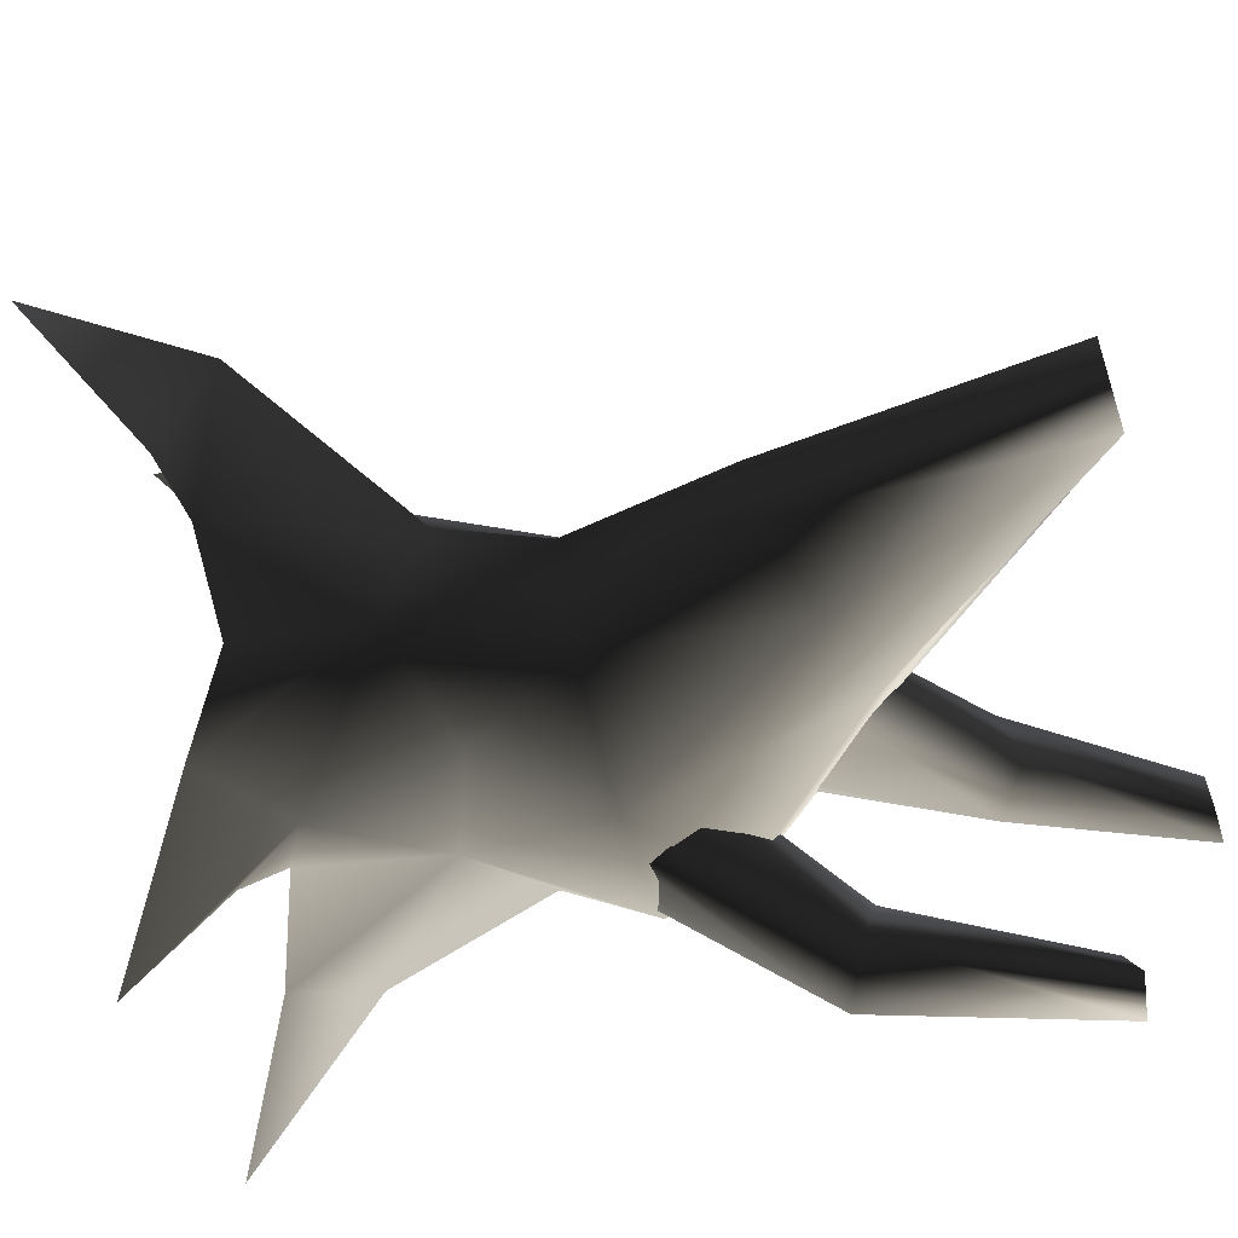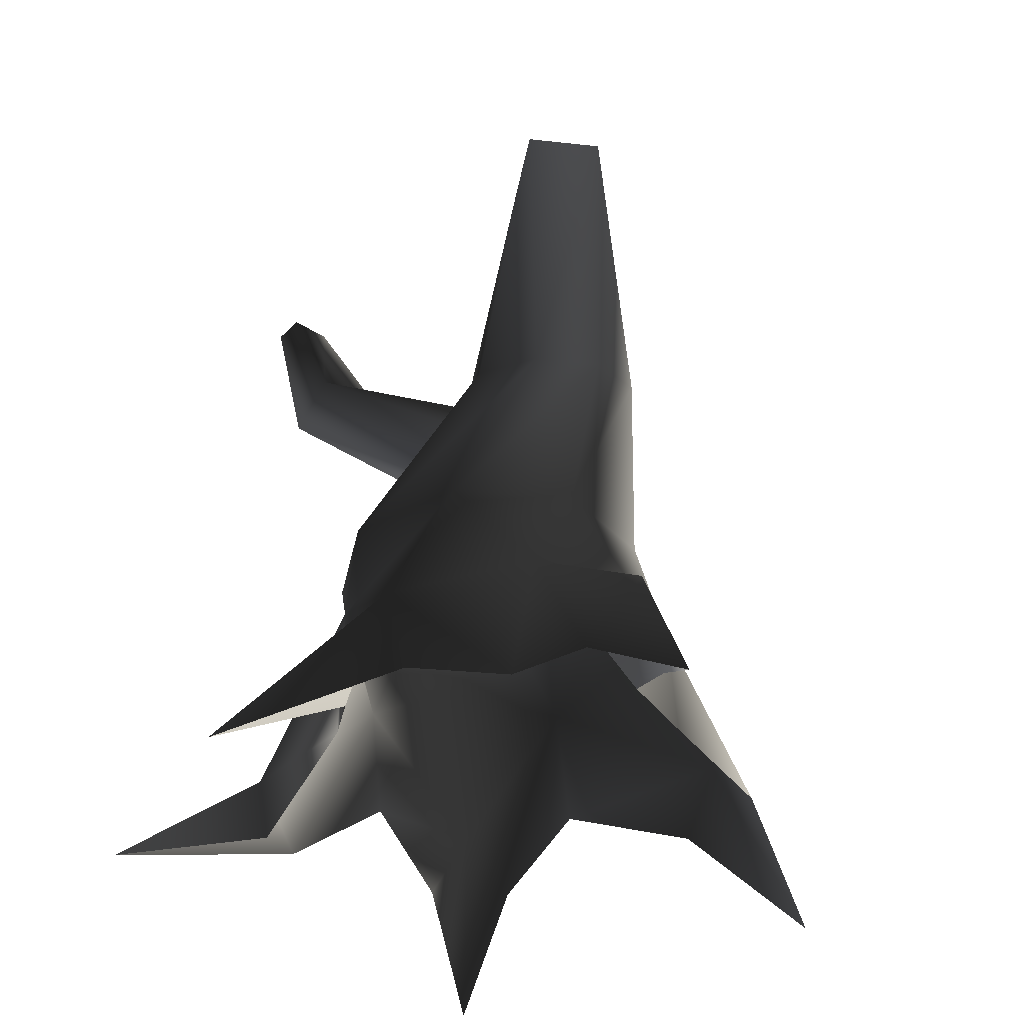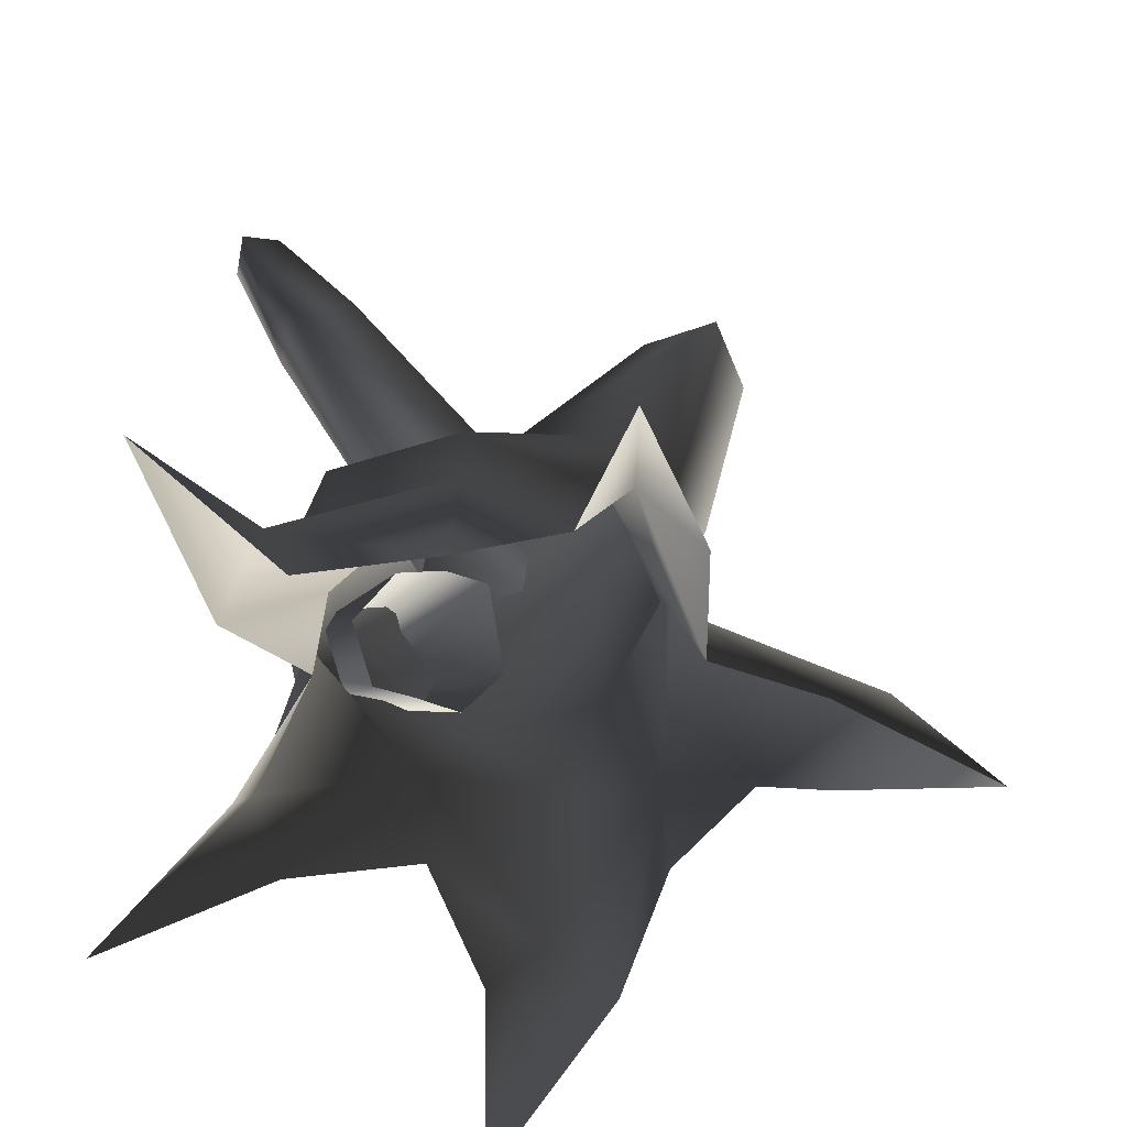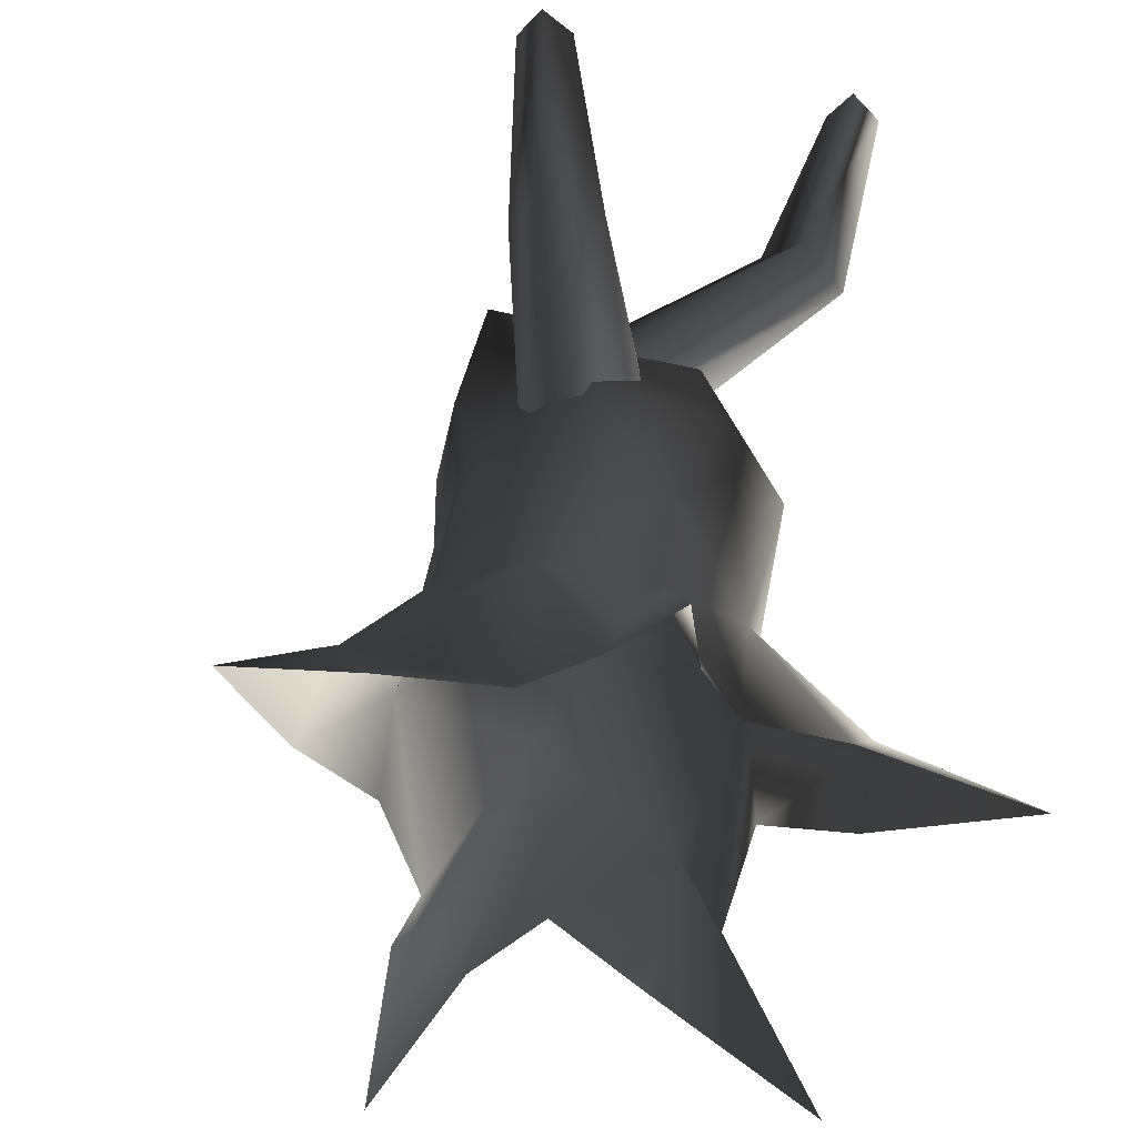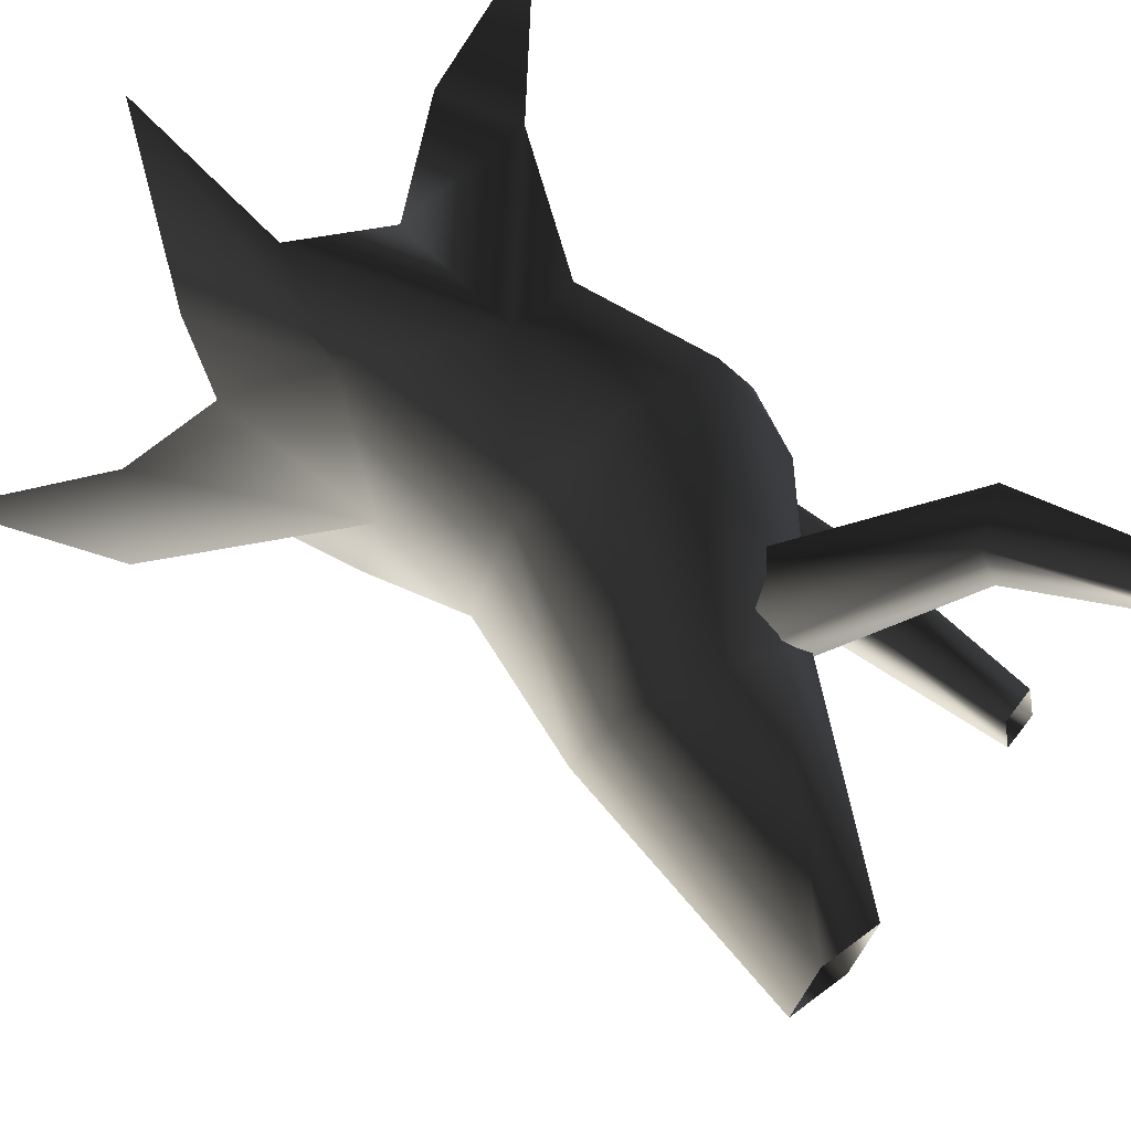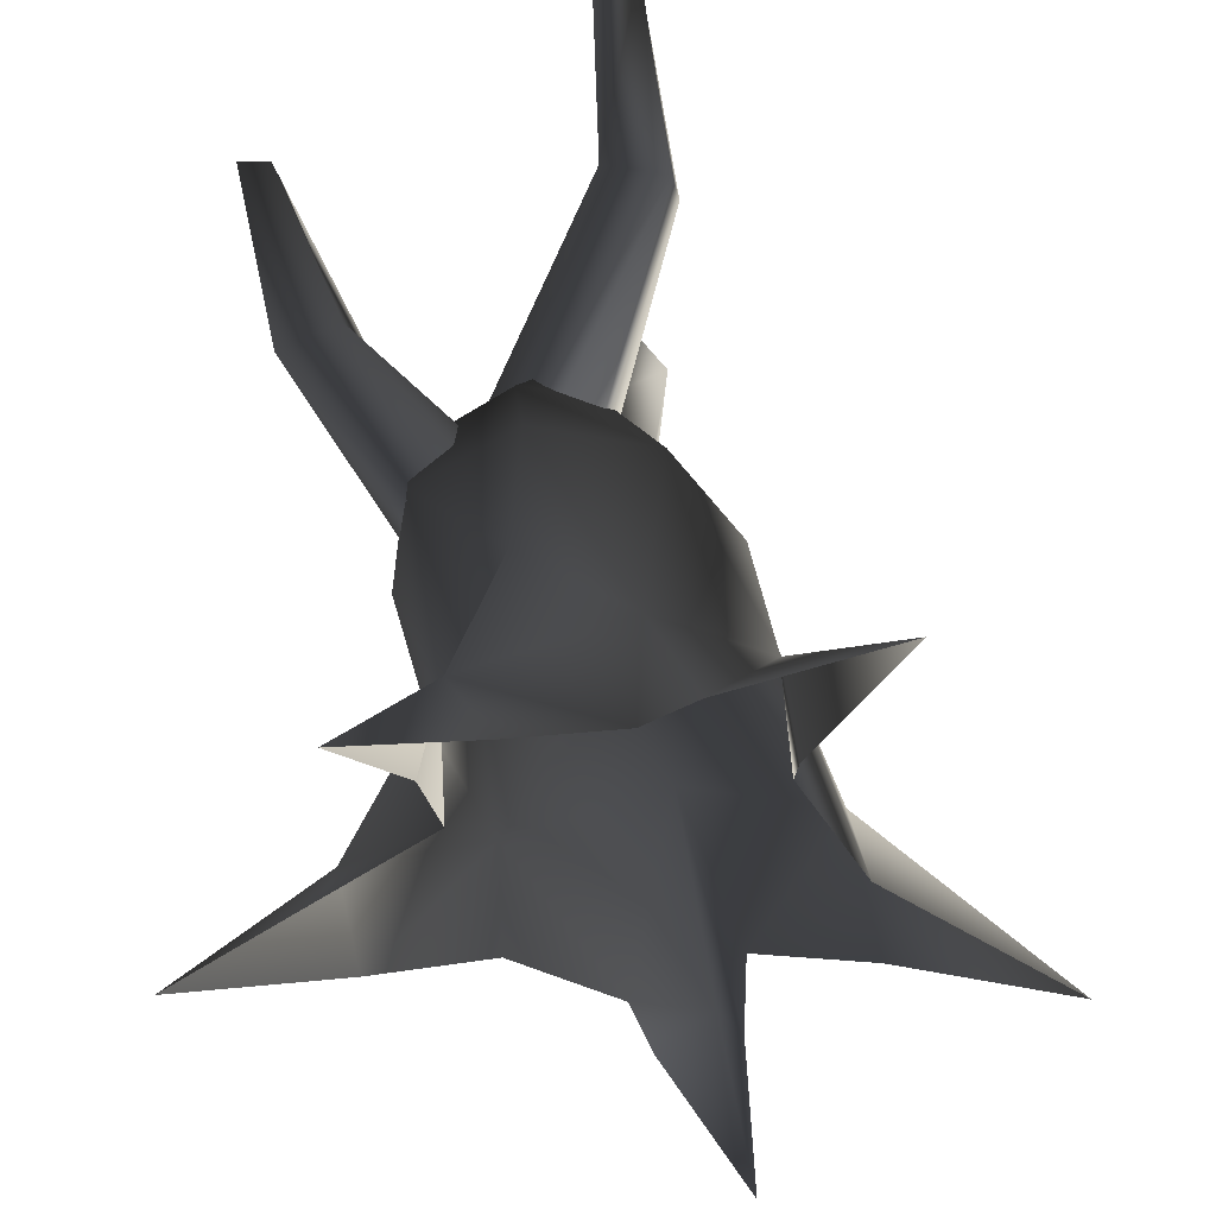
<metadata>
{"format":"obj","ext":"obj","renderer":"f3d","projection":"perspective","resolution":1024,"background":"white","views":[{"elev":-65.7,"azim":107.1,"up":"+Z"},{"elev":-32.4,"azim":58.5,"up":"+Y"},{"elev":30.3,"azim":6.7,"up":"+Z"},{"elev":-47.5,"azim":-127.9,"up":"+Y"},{"elev":64.0,"azim":137.8,"up":"+Z"},{"elev":-43.7,"azim":-78.0,"up":"+Y"}]}
</metadata>
<code>
v 1.649 -0.1087 -0.271
v 0.9948 1.197 0.2055
v 0.9725 0.9078 -1.046
v 1.113 -0.00776 -1.027
v 0.8604 1.999 -0.2361
v 0.4649 1.999 -1.114
v 0.871 3.323 -0.853
v 1.078 3.25 -0.3774
v 0.2645 3.5 -1.126
v -0.4901 1.999 -1.478
v -0.4019 3.678 -0.9828
v -1.321 2.538 -1.156
v -0.7283 3.755 -0.3129
v -1.694 2.566 -0.3302
v -0.4807 3.683 -0.02716
v -1.445 1.999 0.642
v 0.153 3.507 0.2253
v -0.4901 1.999 1.006
v 0.796 3.328 0.0572
v 0.4649 1.999 0.642
v 1.078 3.25 -0.3774
v 0.8604 1.999 -0.2361
v 1.207 5.526 -0.3408
v 0.6444 5.526 -0.5739
v 0.6444 5.526 -0.5739
v 0.4114 5.526 -0.01124
v 0.6444 5.526 -0.5739
v 0.974 5.526 0.2218
v 1.207 5.526 -0.3408
v 0.974 5.526 0.2218
v 0.9948 1.197 0.2055
v 0.7959 0.6272 1.412
v 1.313 -0.08299 0.6161
v 1.331 -0.2933 1.523
v 0.9643 -1.052 2.854
v 0.4114 5.526 -0.01124
v 0.4114 5.526 -0.01124
v 0.974 5.526 0.2218
v -0.3534 1.09 1.164
v 0.5106 -0.2495 1.572
v -0.3154 -0.00776 1.208
v -1.438 0.01501 1.313
v -1.155 -0.6044 1.36
v -2.091 -0.5999 2.244
v -1.209 0.7698 0.4237
v -1.841 1.999 -0.2361
v -1.426 1.307 -0.4121
v -1.445 1.999 -1.114
v -0.6717 0.9078 -1.046
v 0.1186 1.206 -1.309
v 0.2642 0.2683 -1.971
v 0.8156 -0.2464 -1.929
v -0.4572 -0.1337 -1.027
v -0.06904 -0.2464 -1.929
v -1.63 0.07463 -0.7412
v -1.337 -0.4882 -0.9695
v -1.63 0.07463 -0.7412
v 0.2642 0.2683 -1.971
v -0.001974 -0.814 -3.04
v -0.001974 -0.814 -3.04
v 0.2642 0.2683 -1.971
v -1.63 0.07463 -0.7412
v -2.466 -1.131 -1.216
v 2.127 -0.2192 -0.1883
v 2.453 0.3101 0.2113
v 0.9948 1.197 0.2055
v 3.157 -0.8267 0.3389
v 2.453 0.3101 0.2113
v 2.09 -0.1782 0.4587
v 1.313 -0.08299 0.6161
v 3.157 -0.8267 0.3389
v -1.143 -0.1337 0.3631
v -1.617 -0.4928 -0.4027
v -1.63 0.07463 -0.7412
v -2.466 -1.131 -1.216
v -1.657 -0.4339 0.8777
v -1.438 0.01501 1.313
v -2.091 -0.5999 2.244
v -1.63 0.07463 -0.7412
v -1.438 0.01501 1.313
v 0.7959 0.6272 1.412
v 0.9643 -1.052 2.854
v -0.8967 2.927 -0.3256
v -2.092 4.023 0.834
v -0.5626 2.84 -0.08053
v -1.651 4.287 0.8075
v -0.2118 3.162 -0.04012
v 0.01893 3.309 -0.4167
v -1.753 4.405 0.318
v -0.2325 3.464 -0.7067
v -0.2745 3.302 -1.001
v -2.194 4.141 0.3445
v -0.7497 2.88 -0.9744
v -0.9401 2.765 -0.6139
v -0.9401 2.765 -0.6139
v -2.194 4.141 0.3445
v -2.54 5.523 0.404
v -2.475 5.523 0.7358
v -2.833 5.523 0.4257
v -1.753 4.405 0.318
v -2.092 4.023 0.834
v -2.475 5.523 0.7358
v -2.769 5.523 0.7576
v -2.833 5.523 0.4257
v -0.8059 1.713 -0.9716
v -1.94 3.015 -1.967
v -1.081 1.483 -0.7463
v -2.037 3.106 -1.47
v -1.239 1.652 -0.3273
v -0.9392 1.751 0.01495
v -1.568 3.311 -1.418
v -0.6466 2.02 -0.1023
v -0.3244 1.92 -0.1295
v -1.472 3.22 -1.915
v -0.1929 1.696 -0.7096
v -0.489 1.614 -1.001
v -0.489 1.614 -1.001
v -1.472 3.22 -1.915
v -2.014 4.672 -1.986
v -2.346 4.609 -1.999
v -1.987 4.775 -2.26
v -1.568 3.311 -1.418
v -1.94 3.015 -1.967
v -2.346 4.609 -1.999
v -2.319 4.712 -2.274
v -1.987 4.775 -2.26
g Tree4_1077_181
f 1 3 2
f 1 4 3
f 3 5 2
f 3 6 5
f 5 6 7
f 5 7 8
f 6 9 7
f 6 10 9
f 10 11 9
f 10 12 11
f 12 13 11
f 12 14 13
f 14 15 13
f 14 16 15
f 16 17 15
f 16 18 17
f 18 19 17
f 18 20 19
f 20 21 19
f 20 22 21
f 8 7 23
f 7 24 23
f 7 9 24
f 9 11 25
f 11 13 26
f 11 26 27
f 17 19 28
f 19 21 29
f 19 29 30
f 31 22 20
f 20 32 31
f 33 31 32
f 33 32 34
f 34 32 35
f 13 15 36
f 15 38 37
f 15 17 38
f 39 40 32
f 39 41 40
f 41 39 42
f 41 42 43
f 43 42 44
f 39 32 20
f 39 20 18
f 39 18 16
f 39 16 45
f 45 16 46
f 45 46 47
f 47 46 48
f 47 48 49
f 49 48 10
f 49 10 50
f 50 10 6
f 50 6 3
f 50 3 51
f 49 50 51
f 3 52 51
f 3 4 52
f 53 49 51
f 53 51 54
f 47 49 55
f 49 53 56
f 49 56 57
f 10 48 12
f 48 14 12
f 48 46 14
f 46 16 14
f 58 52 59
f 54 61 60
f 62 56 63
f 1 65 64
f 1 66 65
f 64 65 67
f 2 69 68
f 2 70 69
f 68 69 71
f 72 74 73
f 72 45 74
f 73 74 75
f 45 72 76
f 45 76 77
f 77 76 78
f 45 47 79
f 39 45 80
f 81 40 82
f 83 85 84
f 85 86 84
f 85 87 86
f 87 88 86
f 88 89 86
f 88 90 89
f 90 91 89
f 91 92 89
f 91 93 92
f 93 94 92
f 95 83 84
f 95 84 96
f 86 89 97
f 86 97 98
f 89 99 97
f 100 92 99
f 101 86 102
f 84 102 103
f 96 84 103
f 96 103 104
f 105 107 106
f 107 108 106
f 107 109 108
f 109 110 108
f 110 111 108
f 110 112 111
f 112 113 111
f 113 114 111
f 113 115 114
f 115 116 114
f 117 105 106
f 117 106 118
f 108 111 119
f 108 119 120
f 111 121 119
f 122 114 121
f 123 108 124
f 106 124 125
f 118 106 125
f 118 125 126

</code>
